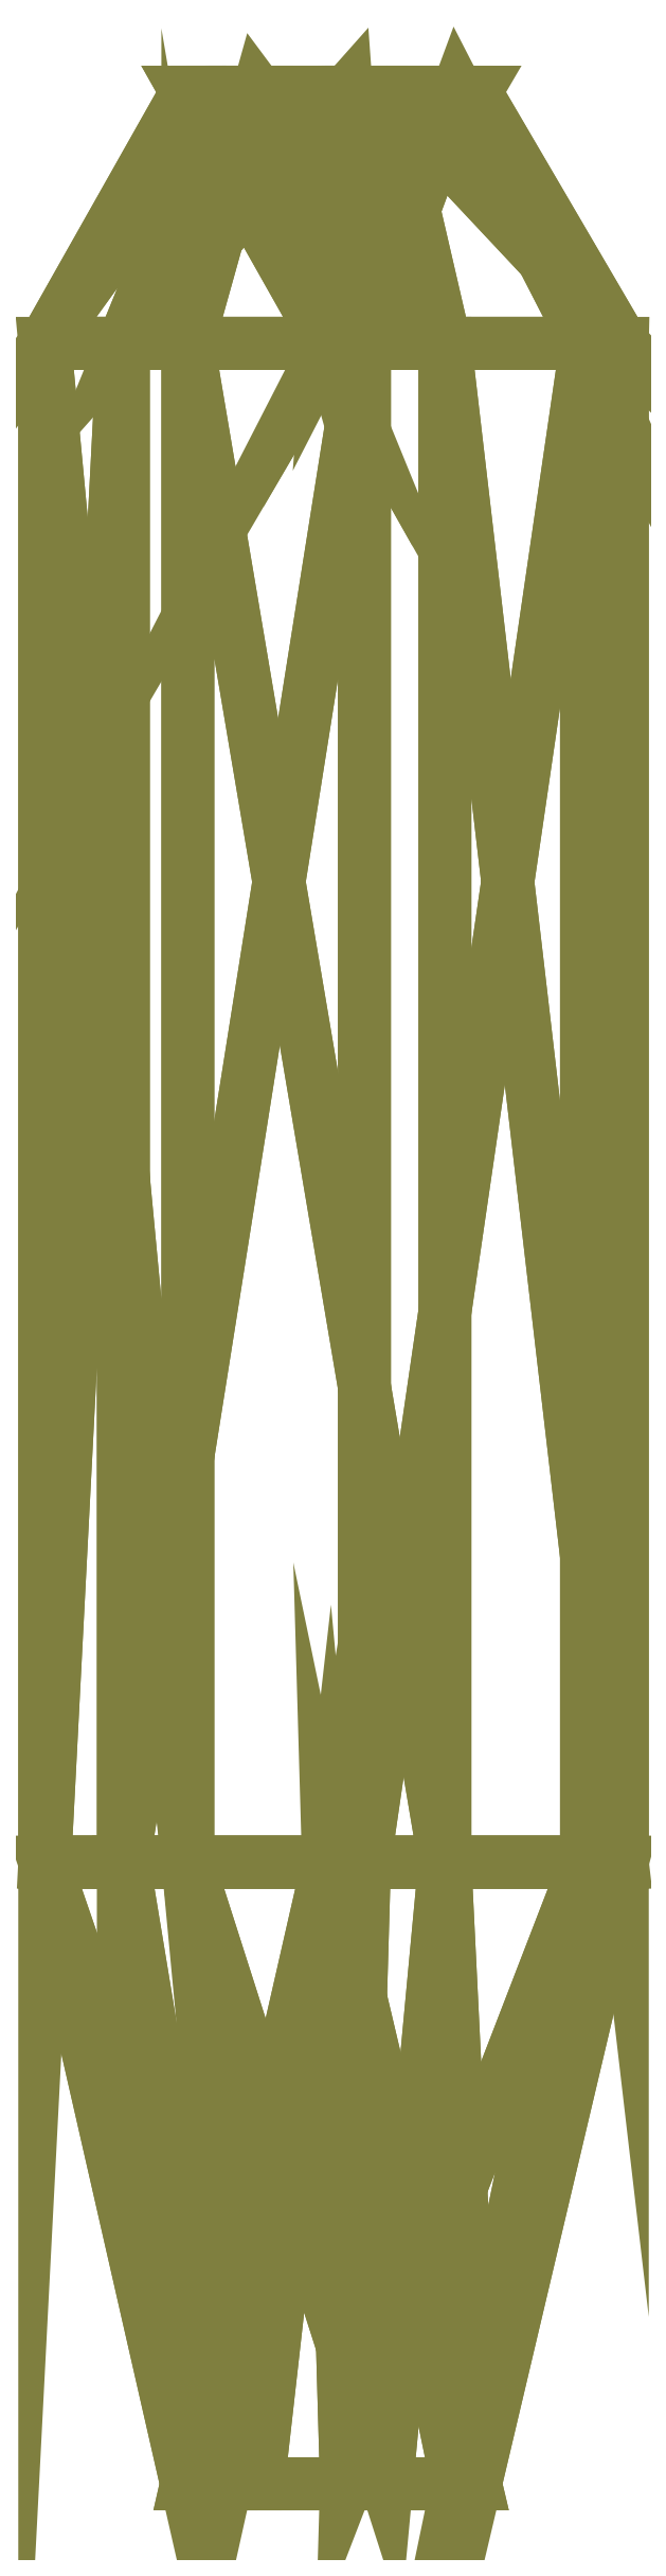
<metadata>
{"format":"dxf","ext":"dxf","renderer":"ezdxf+matplotlib","layout":"modelspace","background":"white","min_lineweight":24,"dpi":150}
</metadata>
<code>
0
SECTION
2
ENTITIES
0
3DFACE
8
0
10
-2.1
20
-238.1
30
0.3924
11
-61.01
21
-496
31
-10.27
12
-31.3
22
-496
32
-54.84
13
-31.3
23
-496
33
-54.84
0
3DFACE
8
0
10
12.84
20
391.8
30
119.2
11
-87.28
21
-238.1
31
81.09
12
12.84
22
-238.1
32
119.2
13
12.84
23
-238.1
33
119.2
0
3DFACE
8
0
10
-2.1
20
-238.1
30
0.3924
11
22.07
21
-496
31
-59.4
12
58.91
22
-496
32
-20.51
13
58.91
23
-496
33
-20.51
0
3DFACE
8
0
10
-119.9
20
391.8
30
-20.94
11
-119.9
21
-238.1
31
-20.94
12
-87.28
22
391.8
32
81.09
13
-87.28
23
391.8
33
81.09
0
3DFACE
8
0
10
22.07
20
-496
30
-59.4
11
-31.3
21
-496
31
-54.84
12
-60.49
22
-238.1
32
-110.1
13
-60.49
23
-238.1
33
-110.1
0
3DFACE
8
0
10
46.24
20
-238.1
30
-119.2
11
-60.49
21
391.8
31
-110.1
12
46.24
22
391.8
32
-119.2
13
46.24
23
391.8
33
-119.2
0
3DFACE
8
0
10
46.24
20
391.8
30
-119.2
11
-31.3
21
496
31
-54.84
12
22.07
22
496
32
-59.4
13
22.07
23
496
33
-59.4
0
3DFACE
8
0
10
105
20
-238.1
30
64.66
11
51.47
21
-496
31
32.53
12
119.9
22
-238.1
32
-41.42
13
119.9
23
-238.1
33
-41.42
0
3DFACE
8
0
10
46.24
20
-238.1
30
-119.2
11
-60.49
21
-238.1
31
-110.1
12
-60.49
22
391.8
32
-110.1
13
-60.49
23
391.8
33
-110.1
0
3DFACE
8
0
10
58.91
20
496
30
-20.51
11
119.9
21
391.8
31
-41.42
12
22.07
22
496
32
-59.4
13
22.07
23
496
33
-59.4
0
3DFACE
8
0
10
-2.1
20
-238.1
30
0.3924
11
-44.69
21
-496
31
40.74
12
-61.01
22
-496
32
-10.27
13
-61.01
23
-496
33
-10.27
0
3DFACE
8
0
10
46.24
20
-238.1
30
-119.2
11
22.07
21
-496
31
-59.4
12
-60.49
22
-238.1
32
-110.1
13
-60.49
23
-238.1
33
-110.1
0
3DFACE
8
0
10
105
20
391.8
30
64.66
11
51.47
21
496
31
32.53
12
12.84
22
391.8
32
119.2
13
12.84
23
391.8
33
119.2
0
3DFACE
8
0
10
105
20
391.8
30
64.66
11
105
21
-238.1
31
64.66
12
119.9
22
391.8
32
-41.42
13
119.9
23
391.8
33
-41.42
0
3DFACE
8
0
10
22.07
20
-496
30
-59.4
11
-2.1
21
-238.1
31
0.3924
12
-31.3
22
-496
32
-54.84
13
-31.3
23
-496
33
-54.84
0
3DFACE
8
0
10
-119.9
20
-238.1
30
-20.94
11
-61.01
21
-496
31
-10.27
12
-87.28
22
-238.1
32
81.09
13
-87.28
23
-238.1
33
81.09
0
3DFACE
8
0
10
-60.49
20
391.8
30
-110.1
11
-60.49
21
-238.1
31
-110.1
12
-119.9
22
391.8
32
-20.94
13
-119.9
23
391.8
33
-20.94
0
3DFACE
8
0
10
105
20
-238.1
30
64.66
11
12.84
21
-238.1
31
119.2
12
5.371
22
-496
32
59.79
13
5.371
23
-496
33
59.79
0
3DFACE
8
0
10
22.07
20
496
30
-59.4
11
-31.3
21
496
31
-54.84
12
-2.1
22
391.8
32
0.3924
13
-2.1
23
391.8
33
0.3924
0
3DFACE
8
0
10
51.47
20
-496
30
32.53
11
5.371
21
-496
31
59.79
12
-2.1
22
-238.1
32
0.3924
13
-2.1
23
-238.1
33
0.3924
0
3DFACE
8
0
10
-87.28
20
-238.1
30
81.09
11
-61.01
21
-496
31
-10.27
12
-44.69
22
-496
32
40.74
13
-44.69
23
-496
33
40.74
0
3DFACE
8
0
10
-2.1
20
-238.1
30
0.3924
11
58.91
21
-496
31
-20.51
12
51.47
22
-496
32
32.53
13
51.47
23
-496
33
32.53
0
3DFACE
8
0
10
-31.3
20
496
30
-54.84
11
-61.01
21
496
31
-10.27
12
-2.1
22
391.8
32
0.3924
13
-2.1
23
391.8
33
0.3924
0
3DFACE
8
0
10
119.9
20
-238.1
30
-41.42
11
51.47
21
-496
31
32.53
12
58.91
22
-496
32
-20.51
13
58.91
23
-496
33
-20.51
0
3DFACE
8
0
10
22.07
20
496
30
-59.4
11
119.9
21
391.8
31
-41.42
12
46.24
22
391.8
32
-119.2
13
46.24
23
391.8
33
-119.2
0
3DFACE
8
0
10
-61.01
20
496
30
-10.27
11
-60.49
21
391.8
31
-110.1
12
-119.9
22
391.8
32
-20.94
13
-119.9
23
391.8
33
-20.94
0
3DFACE
8
0
10
-60.49
20
391.8
30
-110.1
11
-61.01
21
496
31
-10.27
12
-31.3
22
496
32
-54.84
13
-31.3
23
496
33
-54.84
0
3DFACE
8
0
10
-44.69
20
496
30
40.74
11
-61.01
21
496
31
-10.27
12
-119.9
22
391.8
32
-20.94
13
-119.9
23
391.8
33
-20.94
0
3DFACE
8
0
10
51.47
20
496
30
32.53
11
-2.1
21
391.8
31
0.3924
12
5.371
22
496
32
59.79
13
5.371
23
496
33
59.79
0
3DFACE
8
0
10
119.9
20
-238.1
30
-41.42
11
58.91
21
-496
31
-20.51
12
46.24
22
-238.1
32
-119.2
13
46.24
23
-238.1
33
-119.2
0
3DFACE
8
0
10
22.07
20
496
30
-59.4
11
-2.1
21
391.8
31
0.3924
12
58.91
22
496
32
-20.51
13
58.91
23
496
33
-20.51
0
3DFACE
8
0
10
12.84
20
391.8
30
119.2
11
-87.28
21
391.8
31
81.09
12
-87.28
22
-238.1
32
81.09
13
-87.28
23
-238.1
33
81.09
0
3DFACE
8
0
10
-44.69
20
496
30
40.74
11
-2.1
21
391.8
31
0.3924
12
-61.01
22
496
32
-10.27
13
-61.01
23
496
33
-10.27
0
3DFACE
8
0
10
105
20
391.8
30
64.66
11
12.84
21
-238.1
31
119.2
12
105
22
-238.1
32
64.66
13
105
23
-238.1
33
64.66
0
3DFACE
8
0
10
5.371
20
496
30
59.79
11
-44.69
21
496
31
40.74
12
-87.28
22
391.8
32
81.09
13
-87.28
23
391.8
33
81.09
0
3DFACE
8
0
10
46.24
20
391.8
30
-119.2
11
-60.49
21
391.8
31
-110.1
12
-31.3
22
496
32
-54.84
13
-31.3
23
496
33
-54.84
0
3DFACE
8
0
10
46.24
20
391.8
30
-119.2
11
119.9
21
-238.1
31
-41.42
12
46.24
22
-238.1
32
-119.2
13
46.24
23
-238.1
33
-119.2
0
3DFACE
8
0
10
58.91
20
496
30
-20.51
11
105
21
391.8
31
64.66
12
119.9
22
391.8
32
-41.42
13
119.9
23
391.8
33
-41.42
0
3DFACE
8
0
10
58.91
20
496
30
-20.51
11
-2.1
21
391.8
31
0.3924
12
51.47
22
496
32
32.53
13
51.47
23
496
33
32.53
0
3DFACE
8
0
10
12.84
20
-238.1
30
119.2
11
-44.69
21
-496
31
40.74
12
5.371
22
-496
32
59.79
13
5.371
23
-496
33
59.79
0
3DFACE
8
0
10
-119.9
20
391.8
30
-20.94
11
-60.49
21
-238.1
31
-110.1
12
-119.9
22
-238.1
32
-20.94
13
-119.9
23
-238.1
33
-20.94
0
3DFACE
8
0
10
-87.28
20
391.8
30
81.09
11
-119.9
21
-238.1
31
-20.94
12
-87.28
22
-238.1
32
81.09
13
-87.28
23
-238.1
33
81.09
0
3DFACE
8
0
10
-44.69
20
496
30
40.74
11
-119.9
21
391.8
31
-20.94
12
-87.28
22
391.8
32
81.09
13
-87.28
23
391.8
33
81.09
0
3DFACE
8
0
10
5.371
20
496
30
59.79
11
-2.1
21
391.8
31
0.3924
12
-44.69
22
496
32
40.74
13
-44.69
23
496
33
40.74
0
3DFACE
8
0
10
-119.9
20
-238.1
30
-20.94
11
-31.3
21
-496
31
-54.84
12
-61.01
22
-496
32
-10.27
13
-61.01
23
-496
33
-10.27
0
3DFACE
8
0
10
-31.3
20
-496
30
-54.84
11
-119.9
21
-238.1
31
-20.94
12
-60.49
22
-238.1
32
-110.1
13
-60.49
23
-238.1
33
-110.1
0
3DFACE
8
0
10
5.371
20
-496
30
59.79
11
-44.69
21
-496
31
40.74
12
-2.1
22
-238.1
32
0.3924
13
-2.1
23
-238.1
33
0.3924
0
3DFACE
8
0
10
12.84
20
-238.1
30
119.2
11
-87.28
21
-238.1
31
81.09
12
-44.69
22
-496
32
40.74
13
-44.69
23
-496
33
40.74
0
3DFACE
8
0
10
12.84
20
391.8
30
119.2
11
5.371
21
496
31
59.79
12
-87.28
22
391.8
32
81.09
13
-87.28
23
391.8
33
81.09
0
3DFACE
8
0
10
105
20
-238.1
30
64.66
11
5.371
21
-496
31
59.79
12
51.47
22
-496
32
32.53
13
51.47
23
-496
33
32.53
0
3DFACE
8
0
10
119.9
20
391.8
30
-41.42
11
119.9
21
-238.1
31
-41.42
12
46.24
22
391.8
32
-119.2
13
46.24
23
391.8
33
-119.2
0
3DFACE
8
0
10
119.9
20
391.8
30
-41.42
11
105
21
-238.1
31
64.66
12
119.9
22
-238.1
32
-41.42
13
119.9
23
-238.1
33
-41.42
0
3DFACE
8
0
10
105
20
391.8
30
64.66
11
12.84
21
391.8
31
119.2
12
12.84
22
-238.1
32
119.2
13
12.84
23
-238.1
33
119.2
0
3DFACE
8
0
10
51.47
20
496
30
32.53
11
105
21
391.8
31
64.66
12
58.91
22
496
32
-20.51
13
58.91
23
496
33
-20.51
0
3DFACE
8
0
10
51.47
20
496
30
32.53
11
5.371
21
496
31
59.79
12
12.84
22
391.8
32
119.2
13
12.84
23
391.8
33
119.2
0
3DFACE
8
0
10
46.24
20
-238.1
30
-119.2
11
58.91
21
-496
31
-20.51
12
22.07
22
-496
32
-59.4
13
22.07
23
-496
33
-59.4
0
ENDSEC
0
EOF

</code>
